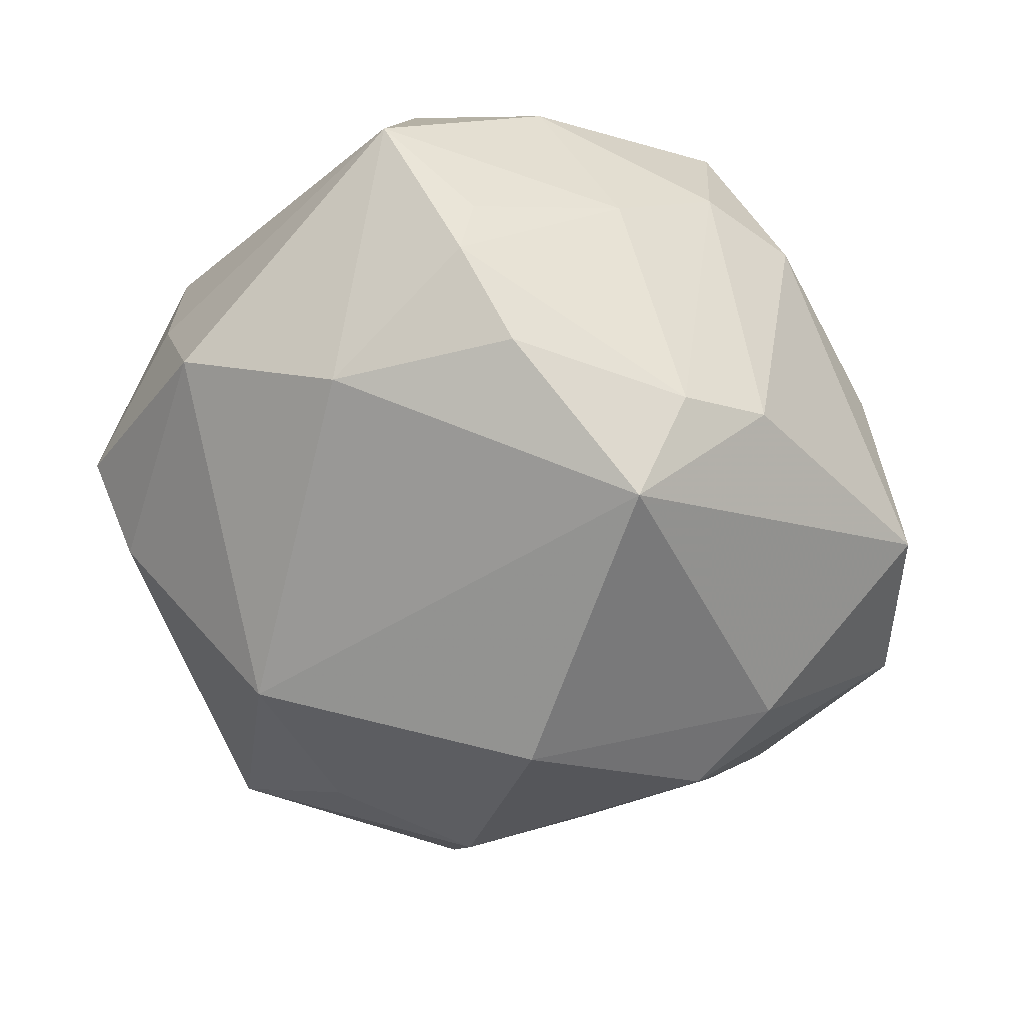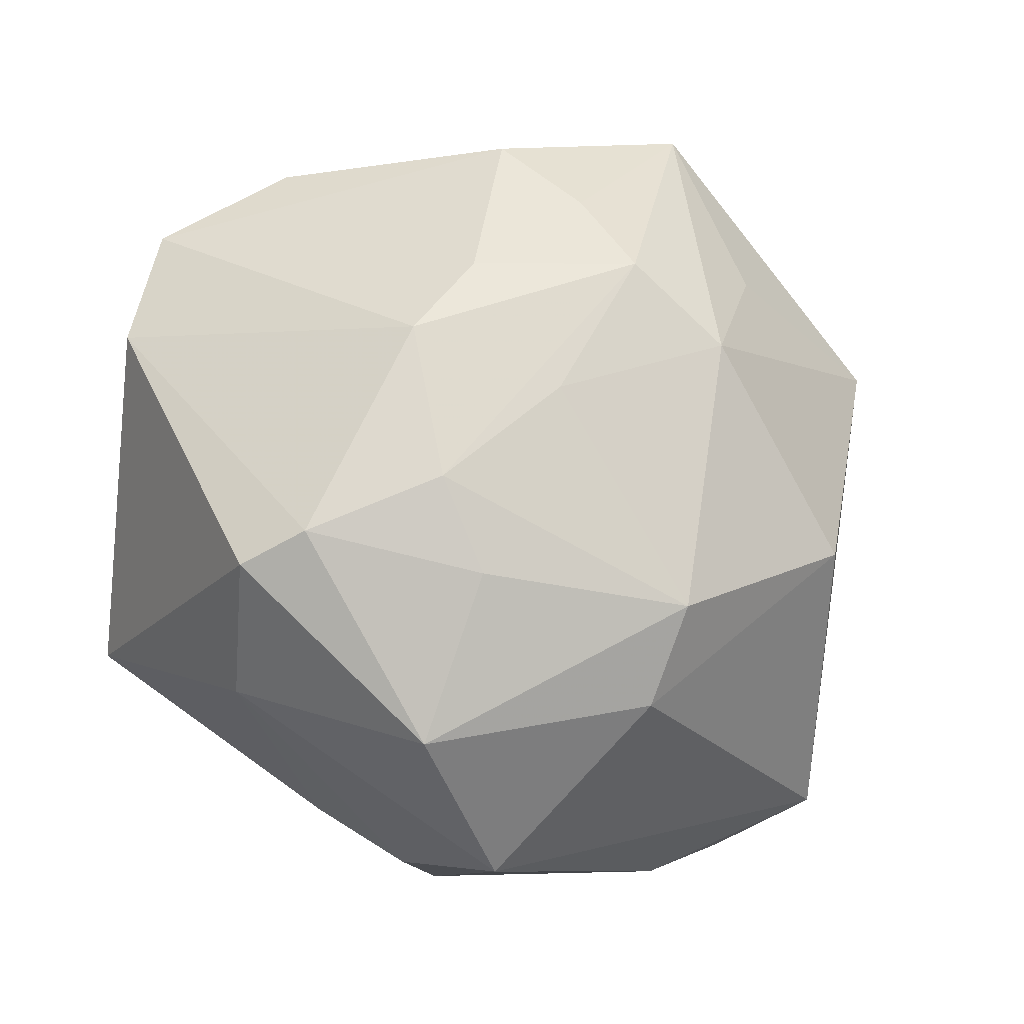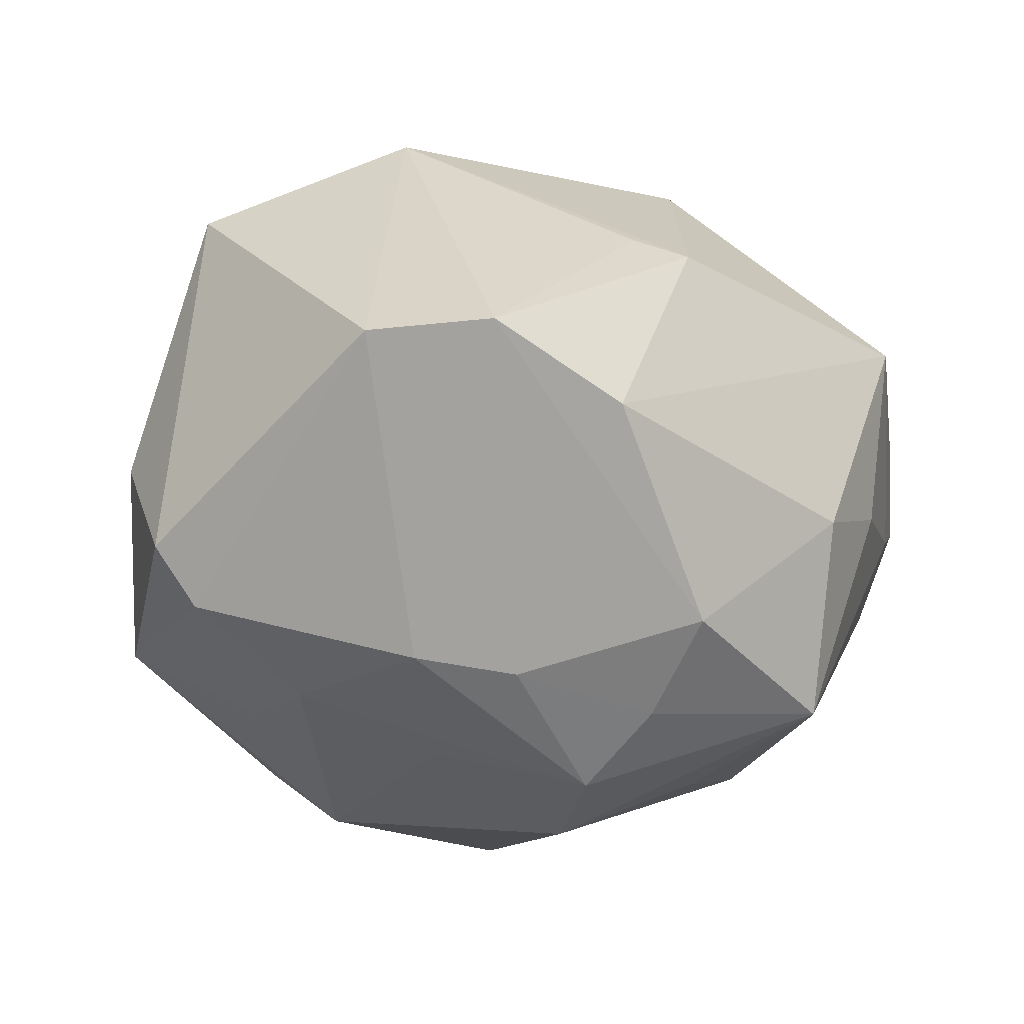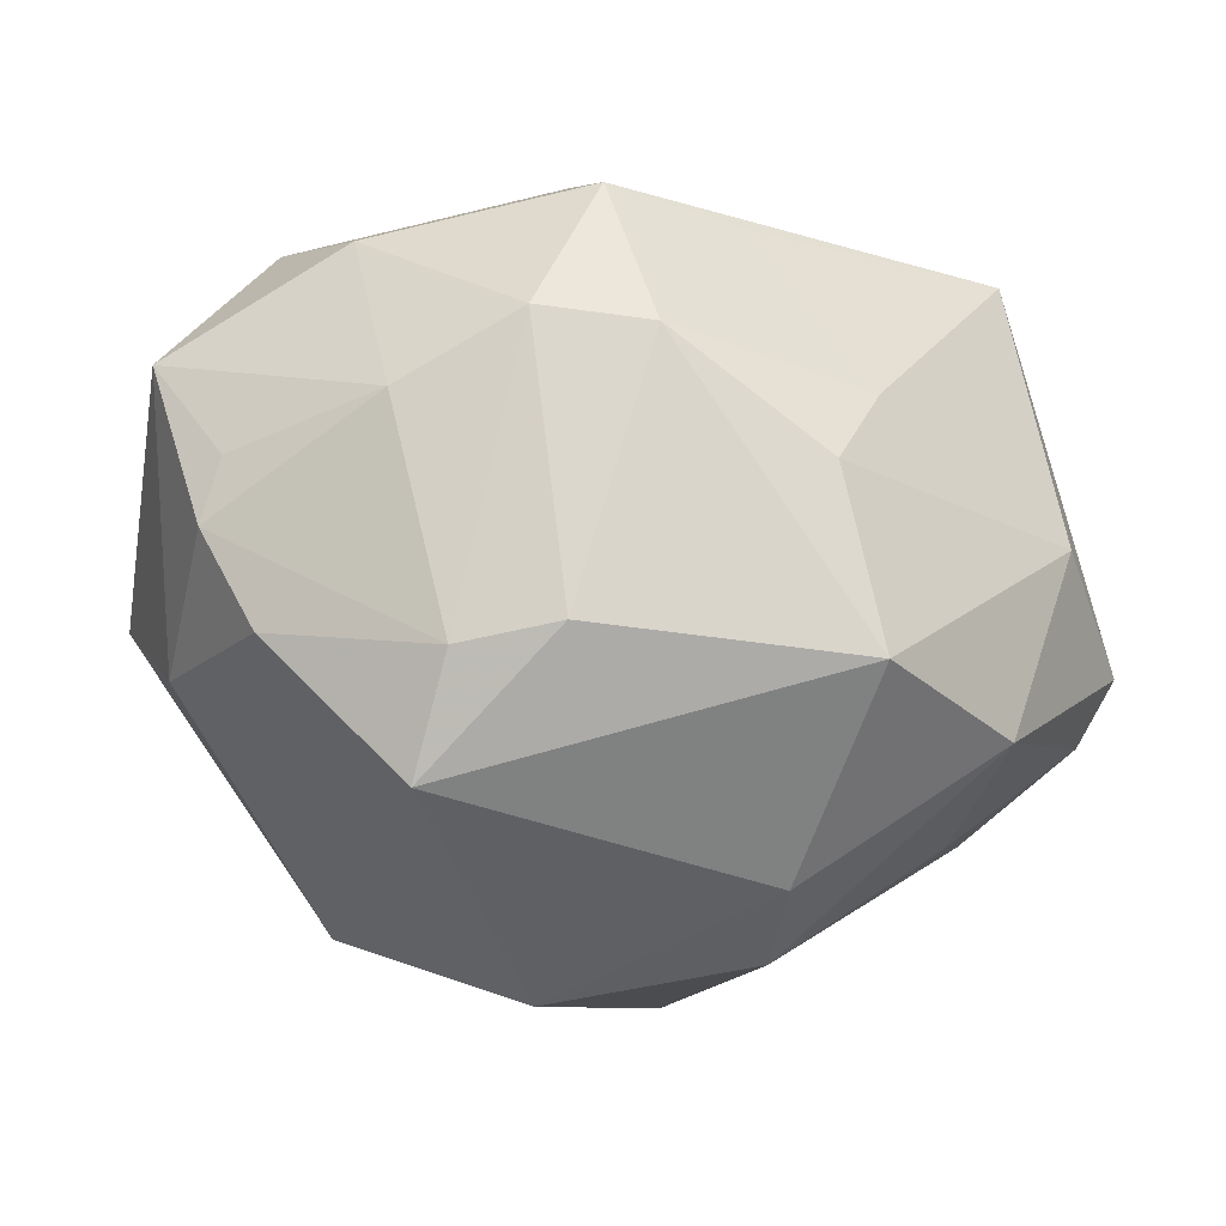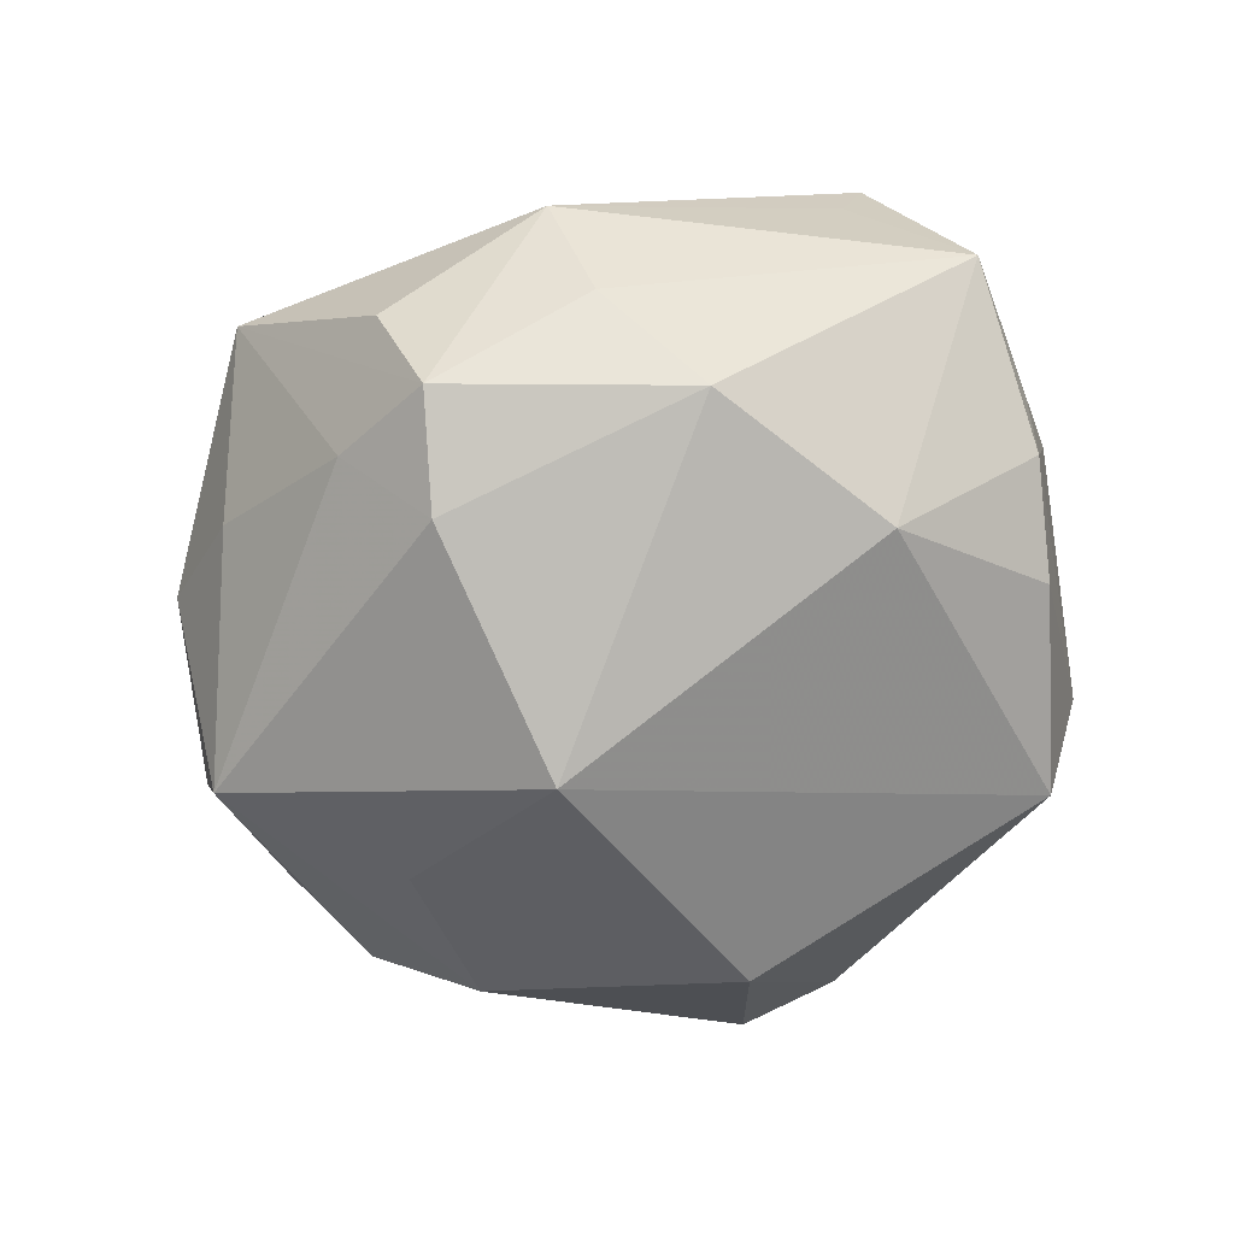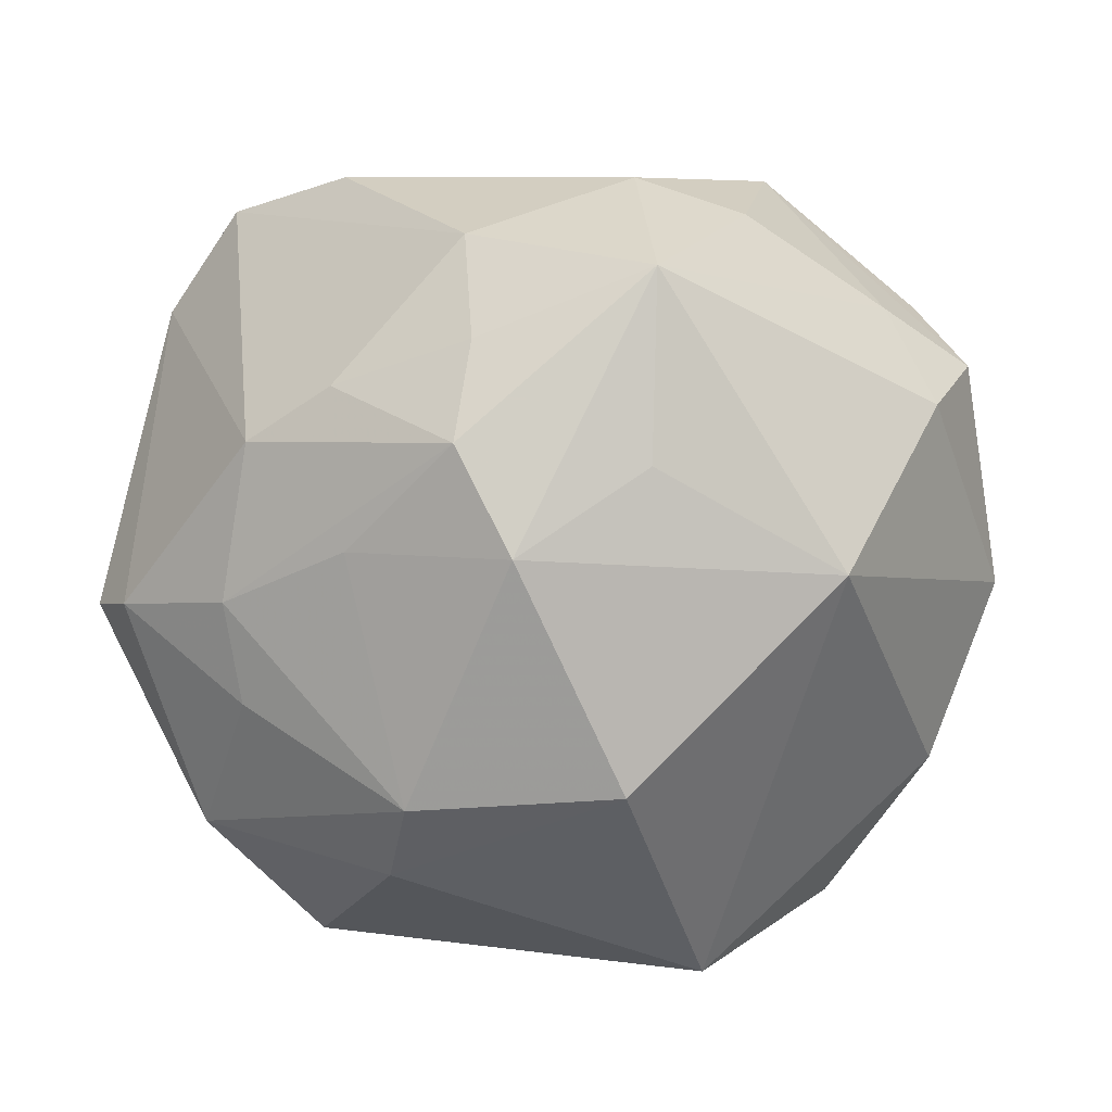
<metadata>
{"format":"obj","ext":"obj","renderer":"f3d","projection":"perspective","resolution":1024,"background":"white","views":[{"elev":-33.4,"azim":-53.4,"up":"+Z"},{"elev":-12.4,"azim":134.7,"up":"+Y"},{"elev":-7.6,"azim":124.0,"up":"+Z"},{"elev":-12.9,"azim":-10.8,"up":"+Z"},{"elev":-26.9,"azim":-110.2,"up":"+Z"},{"elev":-71.4,"azim":166.6,"up":"+Z"}]}
</metadata>
<code>
v -0.01164 0.03859 0.0135
v 0.01469 0.03051 0.01973
v 0.03957 -0.00918 -0.01374
v -0.02251 0.0139 -0.02904
v 0.03027 -0.003896 -0.02182
v -0.02533 -0.02201 0.02384
v -0.006057 -0.02959 0.02747
v 0.01453 -0.03808 -0.01276
v -0.03312 0.02854 -0.00222
v -0.02815 0.0311 0.006317
v 0.03185 -0.01515 0.02586
v -0.01007 -0.03664 -0.0104
v 0.01359 0.018 -0.03043
v 0.002256 0.03925 -0.005208
v -0.04157 0.008521 -0.003003
v -0.01272 -0.03363 0.0154
v -0.02325 -0.02981 0.009245
v -0.002823 -0.03629 0.01375
v 0.01392 0.02562 -0.02377
v -0.03267 -0.0241 -0.009629
v 0.01135 -0.0361 0.003485
v 0.03133 0.01049 -0.01889
v 0.03825 0.02421 0.01033
v -0.0236 0.03248 -0.00417
v -0.007792 -0.007852 -0.03673
v -0.0294 0.02641 -0.01159
v -0.0001527 0.03555 -0.02348
v 0.01044 -0.01483 -0.03364
v -0.0187 -0.03346 -0.01202
v 0.0425 0.013 0.009813
v -0.003404 0.01982 -0.03
v -0.007976 -0.02414 0.02885
v -0.0008745 -0.01513 0.03104
v 0.02774 -0.0276 -0.01694
v -0.03042 -0.01006 0.02635
v 0.006593 0.01049 -0.03499
v 0.02837 0.03141 0.003363
v 0.02061 0.005206 -0.02726
v -0.01659 0.001192 0.03157
v -0.008708 0.03802 -0.003675
v -0.04102 -0.01506 0.01451
v -0.03244 0.01861 0.01681
v 0.02653 -0.01258 -0.02323
v 0.007728 -0.02505 0.0258
v 0.03526 -0.02176 0.0007554
v 0.01014 -0.02348 -0.0287
v -0.02087 -0.02944 -0.02237
v -0.03337 -0.006886 0.022
v -0.03692 0.01608 0.006742
v 0.02501 0.01769 -0.02035
v -0.03547 -0.02167 0.005301
v 0.01858 -0.0002427 0.03456
v 0.01639 0.0327 -0.01545
v -0.009193 0.008844 0.0343
v -0.03852 -0.007896 -0.01053
v -0.03716 -0.02146 -0.0006335
v 0.01627 -0.03075 0.01053
v 0.01663 0.0256 0.02166
v -0.004048 0.01751 0.03146
v 0.0423 -0.0119 -0.008059
f 30 23 52
f 52 11 30
f 30 11 60
f 23 30 22
f 27 36 31
f 31 4 27
f 36 4 31
f 25 47 4
f 25 4 36
f 7 11 52
f 37 2 23
f 1 2 37
f 37 14 1
f 13 36 27
f 60 11 45
f 45 34 60
f 45 8 34
f 5 13 22
f 29 20 47
f 18 8 21
f 8 45 21
f 52 23 58
f 58 2 52
f 23 2 58
f 52 2 59
f 59 2 1
f 1 42 59
f 11 7 44
f 23 22 50
f 22 13 50
f 1 14 40
f 40 24 1
f 40 14 27
f 27 24 40
f 27 4 26
f 26 24 27
f 26 4 15
f 10 42 1
f 60 34 3
f 3 5 22
f 3 30 60
f 3 22 30
f 36 13 38
f 13 5 38
f 28 25 36
f 36 38 28
f 28 38 5
f 55 41 15
f 15 4 55
f 4 47 55
f 47 20 55
f 35 42 48
f 48 41 35
f 42 41 48
f 18 7 16
f 47 8 12
f 12 29 47
f 12 8 18
f 18 16 12
f 12 16 29
f 57 45 11
f 57 21 45
f 11 44 57
f 18 21 57
f 57 7 18
f 57 44 7
f 54 42 35
f 54 59 42
f 52 59 54
f 27 14 53
f 14 37 53
f 53 37 23
f 23 50 53
f 1 24 9
f 9 10 1
f 24 26 9
f 9 26 15
f 42 10 9
f 34 8 46
f 46 28 34
f 46 8 47
f 47 25 46
f 25 28 46
f 56 55 20
f 41 55 56
f 20 29 56
f 6 16 7
f 35 41 6
f 6 32 35
f 7 32 6
f 35 32 39
f 39 54 35
f 32 54 39
f 52 54 33
f 33 54 32
f 33 7 52
f 33 32 7
f 19 50 13
f 19 53 50
f 19 13 27
f 27 53 19
f 49 9 15
f 42 9 49
f 15 41 49
f 49 41 42
f 43 28 5
f 5 3 43
f 34 28 43
f 43 3 34
f 41 56 51
f 29 16 17
f 17 56 29
f 17 51 56
f 41 51 17
f 17 6 41
f 16 6 17

</code>
